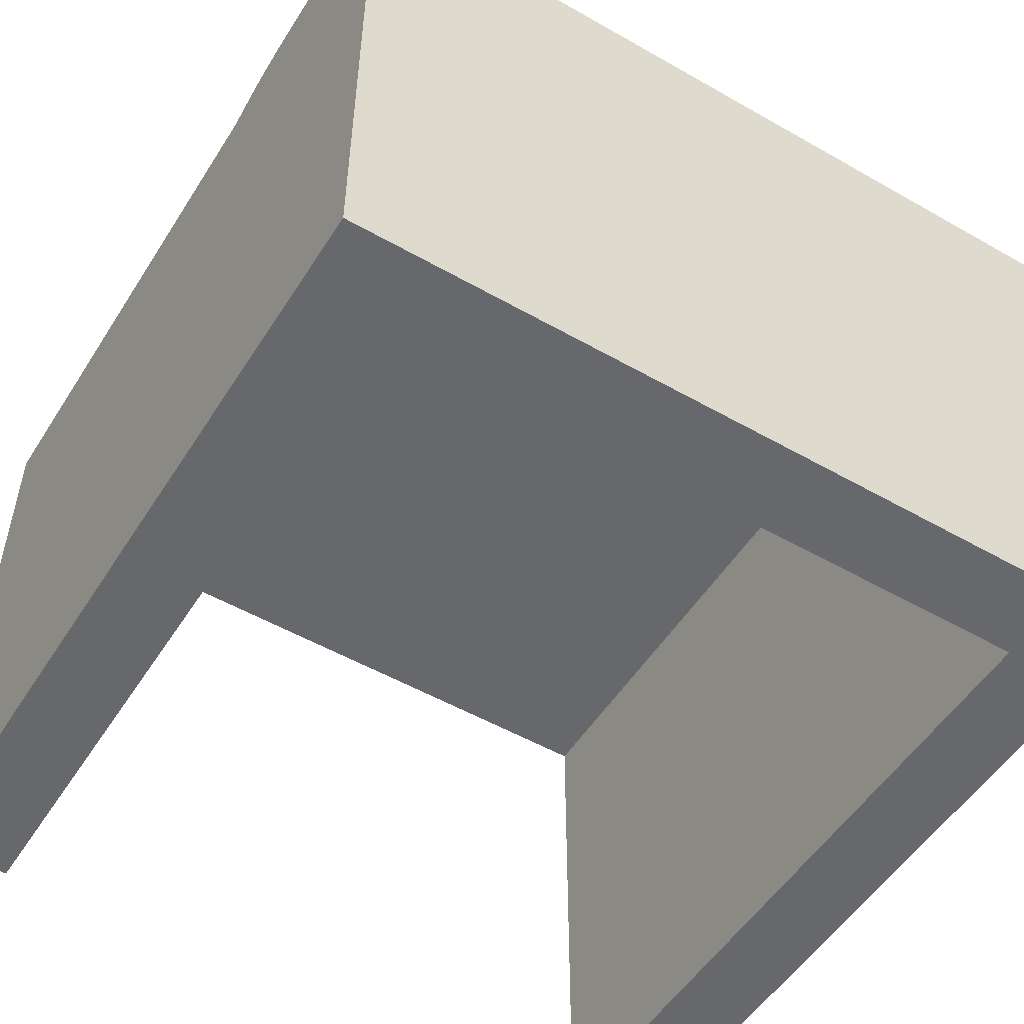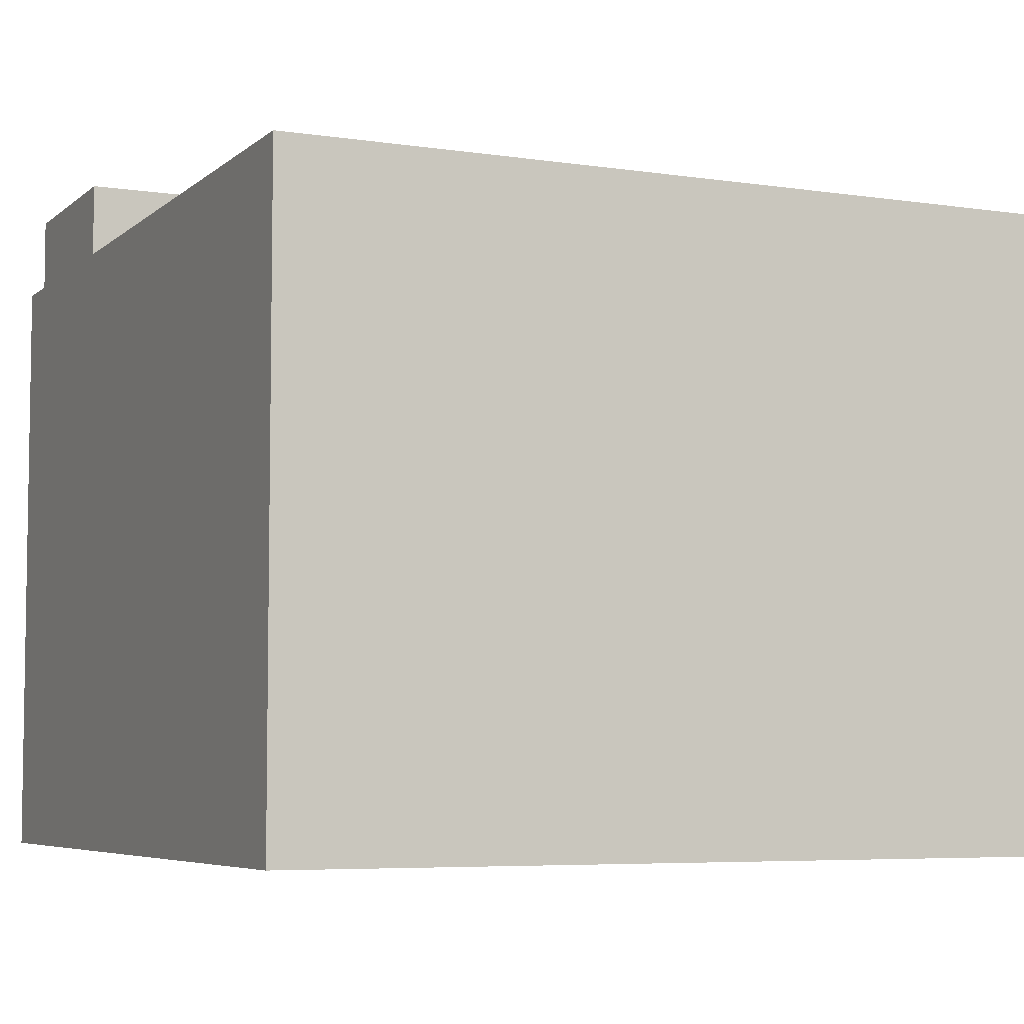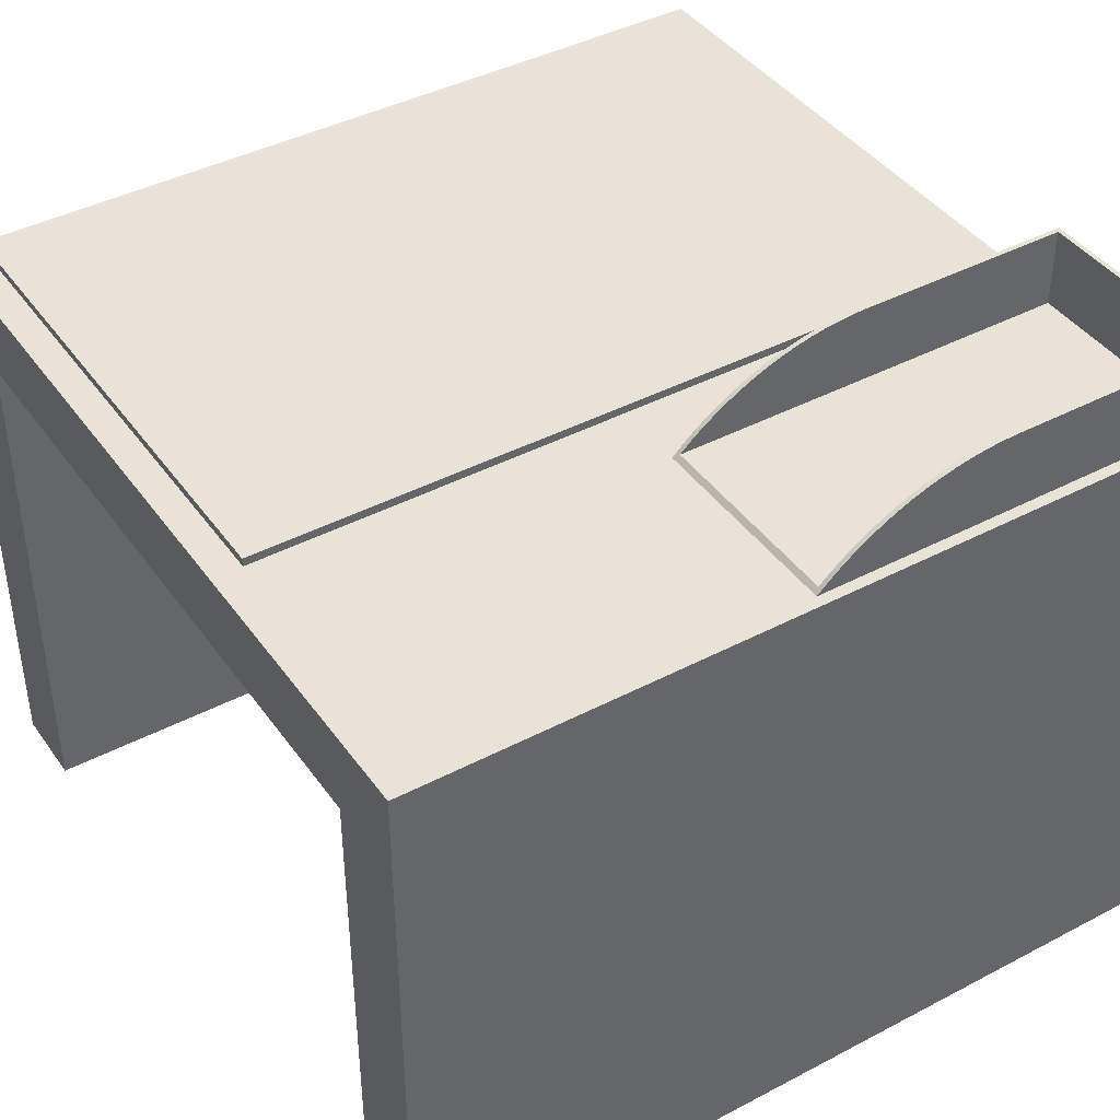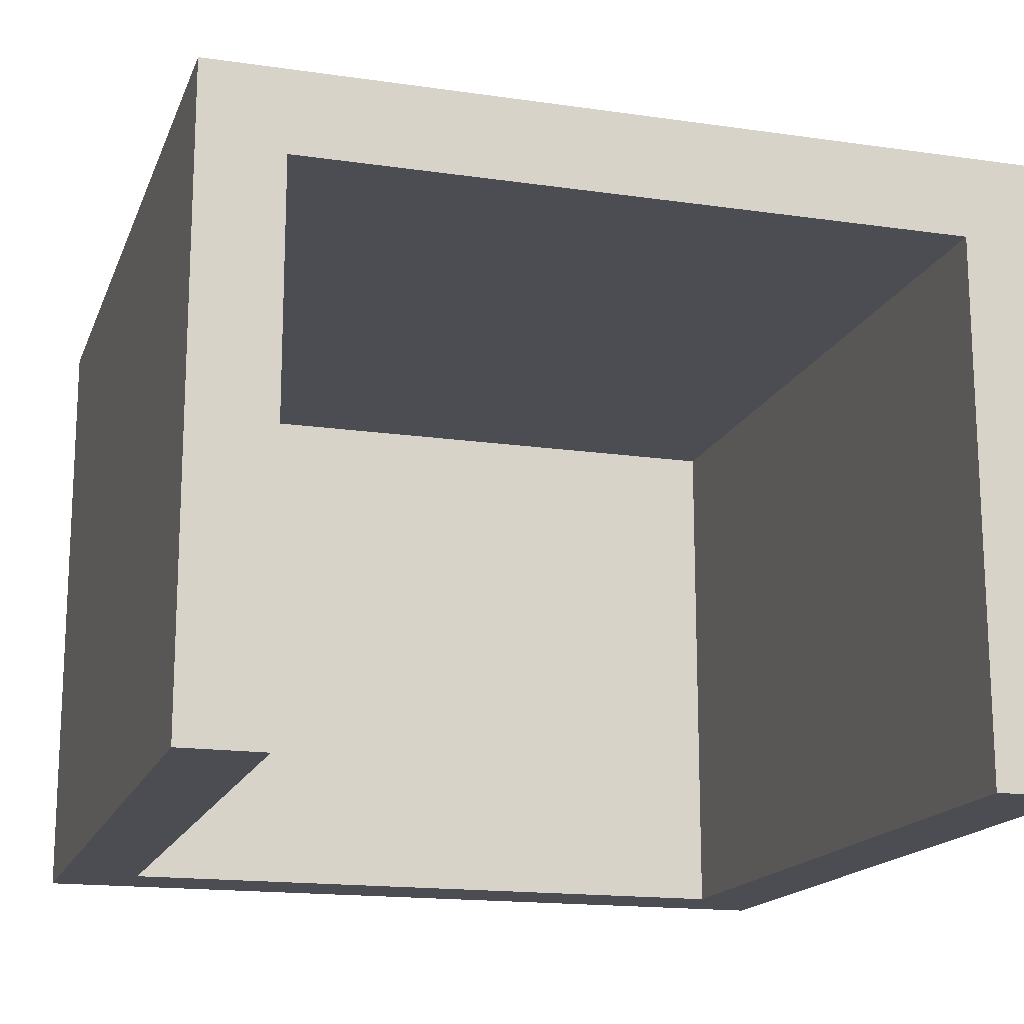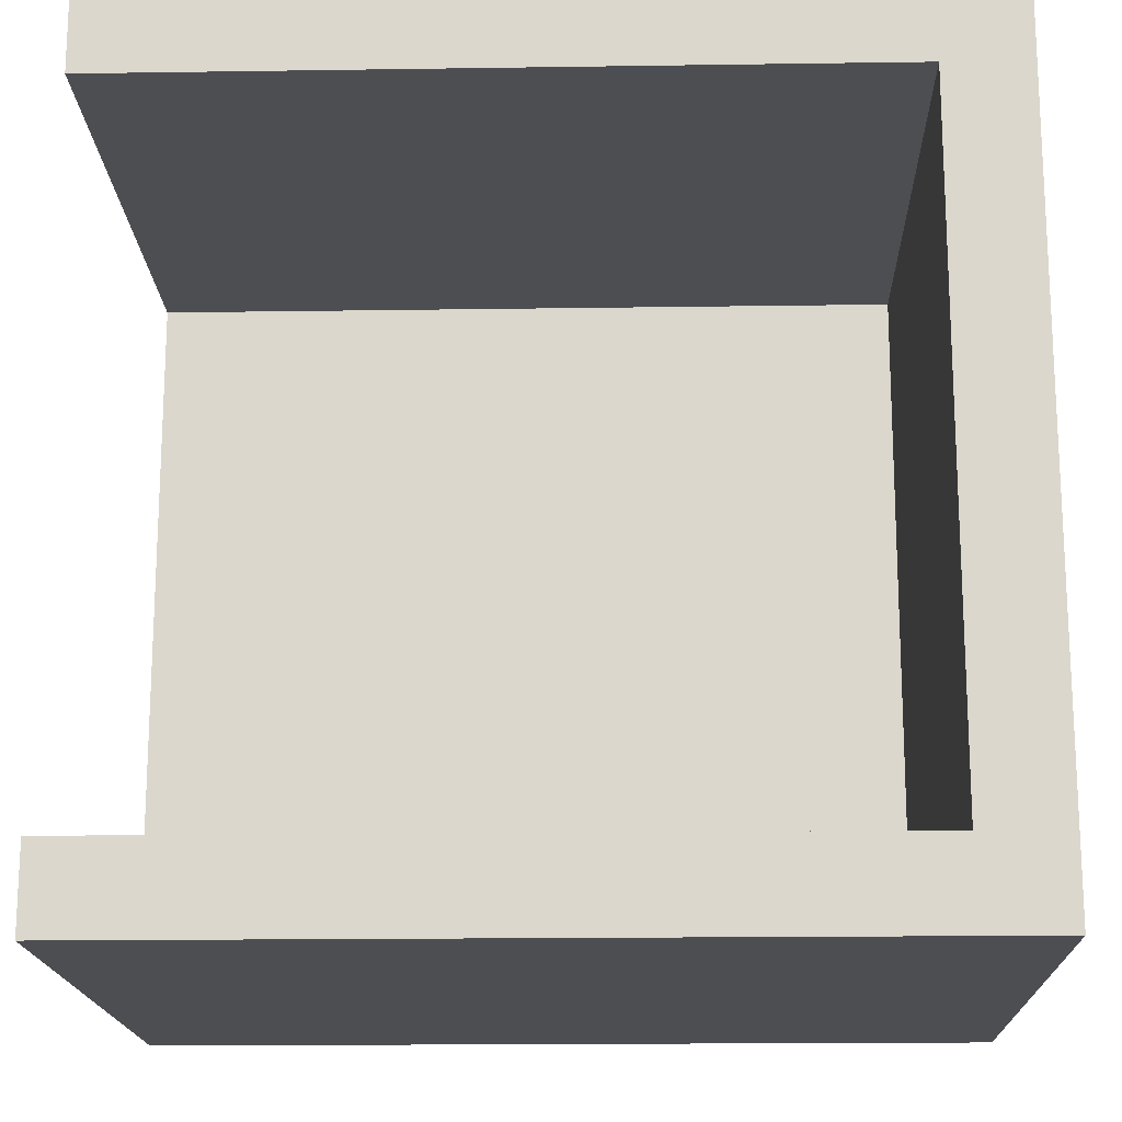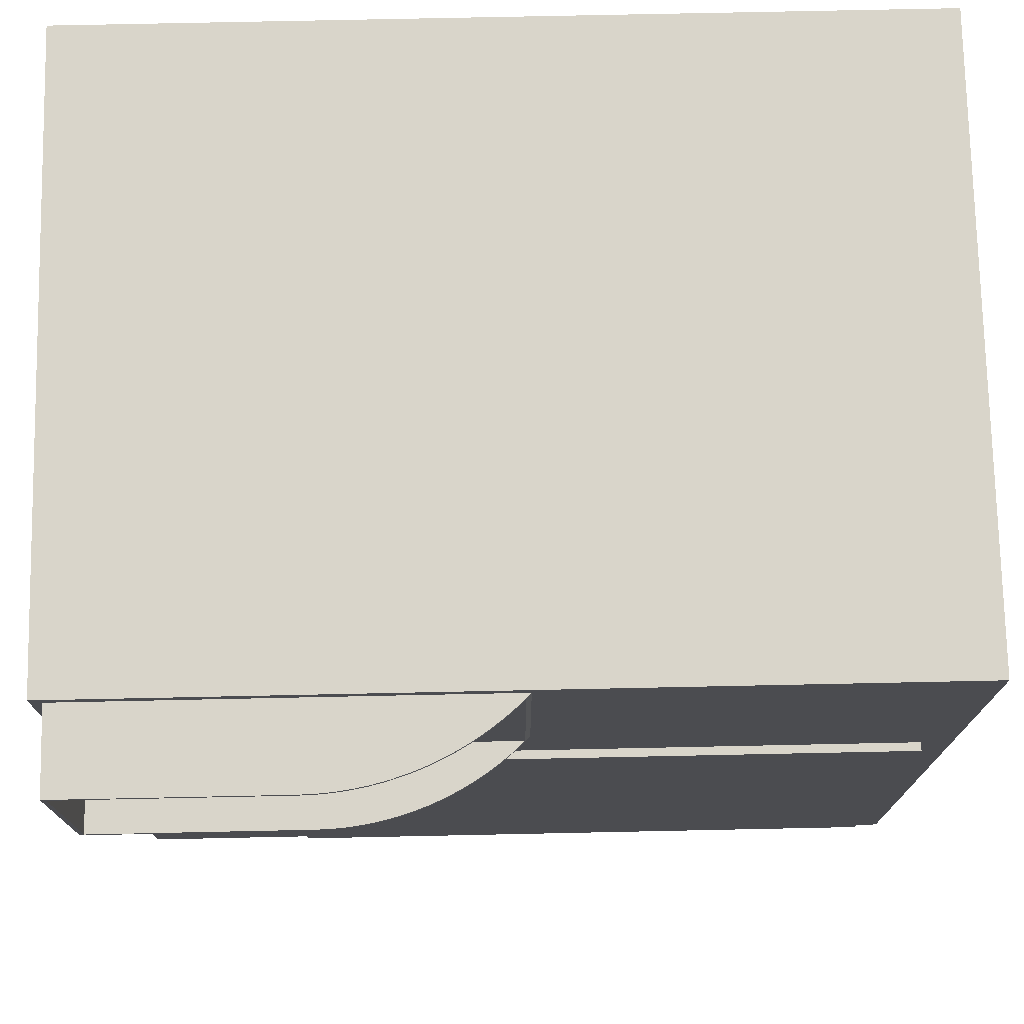
<metadata>
{"format":"obj","ext":"obj","renderer":"f3d","projection":"perspective","resolution":1024,"background":"white","views":[{"elev":-52.4,"azim":-121.6,"up":"+Z"},{"elev":-5.8,"azim":-24.8,"up":"+Z"},{"elev":41.7,"azim":147.6,"up":"+Z"},{"elev":-16.4,"azim":73.4,"up":"+Z"},{"elev":-17.2,"azim":-178.3,"up":"+Y"},{"elev":74.7,"azim":-1.2,"up":"+Y"}]}
</metadata>
<code>
v 0 2 13
v -18 2 13
v 0 18 13
v -18 18 13
v -20 20 15
v -20 20 0
v -20 0 15
v -20 0 0
v 0 0 15
v 0 0 0
v 0 20 15
v 0 20 0
v 0 2 0
v -18 2 0
v -18 18 0
v 0 18 0
v -10.01 19.73 15.26
v -9.844 19.62 15.11
v -9.731 19.73 15
v -10.12 19.62 15.36
v -10.3 19.73 15.51
v -10.4 19.62 15.59
v -10.6 19.73 15.74
v -10.7 19.62 15.81
v -10.92 19.73 15.95
v -11.01 19.62 16.01
v -11.24 19.73 16.15
v -11.33 19.62 16.2
v -11.58 19.73 16.32
v -11.66 19.62 16.36
v -11.93 19.73 16.48
v -12 19.62 16.51
v -12.28 19.73 16.62
v -12.35 19.62 16.64
v -12.65 19.73 16.73
v -12.7 19.62 16.75
v -13.02 19.73 16.83
v -13.06 19.62 16.84
v -13.39 19.73 16.9
v -13.42 19.62 16.91
v -13.77 19.73 16.96
v -13.79 19.62 16.96
v -14.15 19.73 16.99
v -14.16 19.62 16.99
v -14.53 19.73 17
v -14.53 19.62 17
v -9.844 14.84 15.11
v -9.731 14.73 15
v -10.01 14.73 15.26
v -10.12 14.84 15.36
v -10.3 14.73 15.51
v -10.4 14.84 15.59
v -10.6 14.73 15.74
v -10.7 14.84 15.81
v -10.92 14.73 15.95
v -11.01 14.84 16.01
v -11.24 14.73 16.15
v -11.33 14.84 16.2
v -11.58 14.73 16.32
v -11.66 14.84 16.36
v -11.93 14.73 16.48
v -12 14.84 16.51
v -12.28 14.73 16.62
v -12.35 14.84 16.64
v -12.65 14.73 16.73
v -12.7 14.84 16.75
v -13.02 14.73 16.83
v -13.06 14.84 16.84
v -13.39 14.73 16.9
v -13.42 14.84 16.91
v -13.77 14.73 16.96
v -13.79 14.84 16.96
v -14.15 14.73 16.99
v -14.16 14.84 16.99
v -14.53 14.73 17
v -14.53 14.84 17
v -19.73 14.73 15
v -19.73 14.73 17
v -19.62 14.84 17
v -19.62 19.62 17
v -19.73 19.73 17
v -19.62 14.84 15.11
v -19.62 19.62 15.11
v -19.73 19.73 15
v -0.7278 12.98 15.2
v -15.73 12.98 15.2
v -0.7278 0.9806 15.2
v -15.73 0.9806 15.2
v -0.7278 0.9806 15
v -15.73 0.9806 15
v -0.7278 12.98 15
v -15.73 12.98 15
f 1 2 3
f 3 2 4
f 5 6 7
f 7 6 8
f 7 8 9
f 9 8 10
f 11 5 9
f 9 5 7
f 11 12 5
f 5 12 6
f 13 10 14
f 14 10 8
f 15 8 6
f 12 15 6
f 12 16 15
f 14 8 15
f 16 3 15
f 15 3 4
f 15 4 14
f 14 4 2
f 14 2 13
f 13 2 1
f 13 1 10
f 10 1 9
f 9 1 3
f 11 3 12
f 11 9 3
f 3 16 12
f 17 18 19
f 17 20 18
f 17 21 20
f 20 21 22
f 22 21 23
f 24 23 25
f 26 25 27
f 28 27 29
f 30 29 31
f 32 31 33
f 34 33 35
f 36 35 37
f 38 37 39
f 40 39 41
f 42 41 43
f 44 43 45
f 46 44 45
f 22 23 24
f 24 25 26
f 26 27 28
f 28 29 30
f 30 31 32
f 32 33 34
f 34 35 36
f 36 37 38
f 38 39 40
f 40 41 42
f 42 43 44
f 18 47 19
f 19 47 48
f 48 47 49
f 49 47 50
f 51 50 52
f 53 52 54
f 55 54 56
f 57 56 58
f 59 58 60
f 61 60 62
f 63 62 64
f 65 64 66
f 67 66 68
f 69 68 70
f 71 70 72
f 73 72 74
f 75 74 76
f 75 73 74
f 49 50 51
f 51 52 53
f 53 54 55
f 55 56 57
f 57 58 59
f 59 60 61
f 61 62 63
f 63 64 65
f 65 66 67
f 67 68 69
f 69 70 71
f 71 72 73
f 48 49 77
f 77 49 51
f 53 77 51
f 53 55 77
f 77 55 57
f 59 77 57
f 59 61 77
f 77 61 75
f 78 77 75
f 61 63 75
f 75 63 65
f 67 75 65
f 67 69 75
f 75 69 71
f 73 75 71
f 76 79 75
f 75 79 78
f 78 79 80
f 81 80 45
f 81 78 80
f 80 46 45
f 74 72 76
f 76 72 70
f 68 76 70
f 68 66 76
f 76 66 64
f 62 76 64
f 62 82 76
f 62 60 82
f 82 60 58
f 56 82 58
f 56 54 82
f 82 54 52
f 50 82 52
f 50 47 82
f 82 79 76
f 18 83 47
f 47 83 82
f 83 80 82
f 82 80 79
f 18 20 83
f 83 20 22
f 24 83 22
f 24 26 83
f 83 26 28
f 30 83 28
f 30 32 83
f 83 32 46
f 80 83 46
f 32 34 46
f 46 34 36
f 38 46 36
f 38 40 46
f 46 40 42
f 44 46 42
f 48 77 19
f 19 77 84
f 81 84 78
f 78 84 77
f 43 41 45
f 45 41 39
f 37 45 39
f 37 35 45
f 45 35 33
f 31 45 33
f 31 84 45
f 31 29 84
f 84 29 27
f 25 84 27
f 25 23 84
f 84 23 21
f 17 84 21
f 17 19 84
f 84 81 45
f 85 86 87
f 87 86 88
f 89 90 91
f 91 90 92
f 90 89 88
f 88 89 87
f 92 90 86
f 86 90 88
f 91 92 85
f 85 92 86
f 89 91 87
f 87 91 85

</code>
